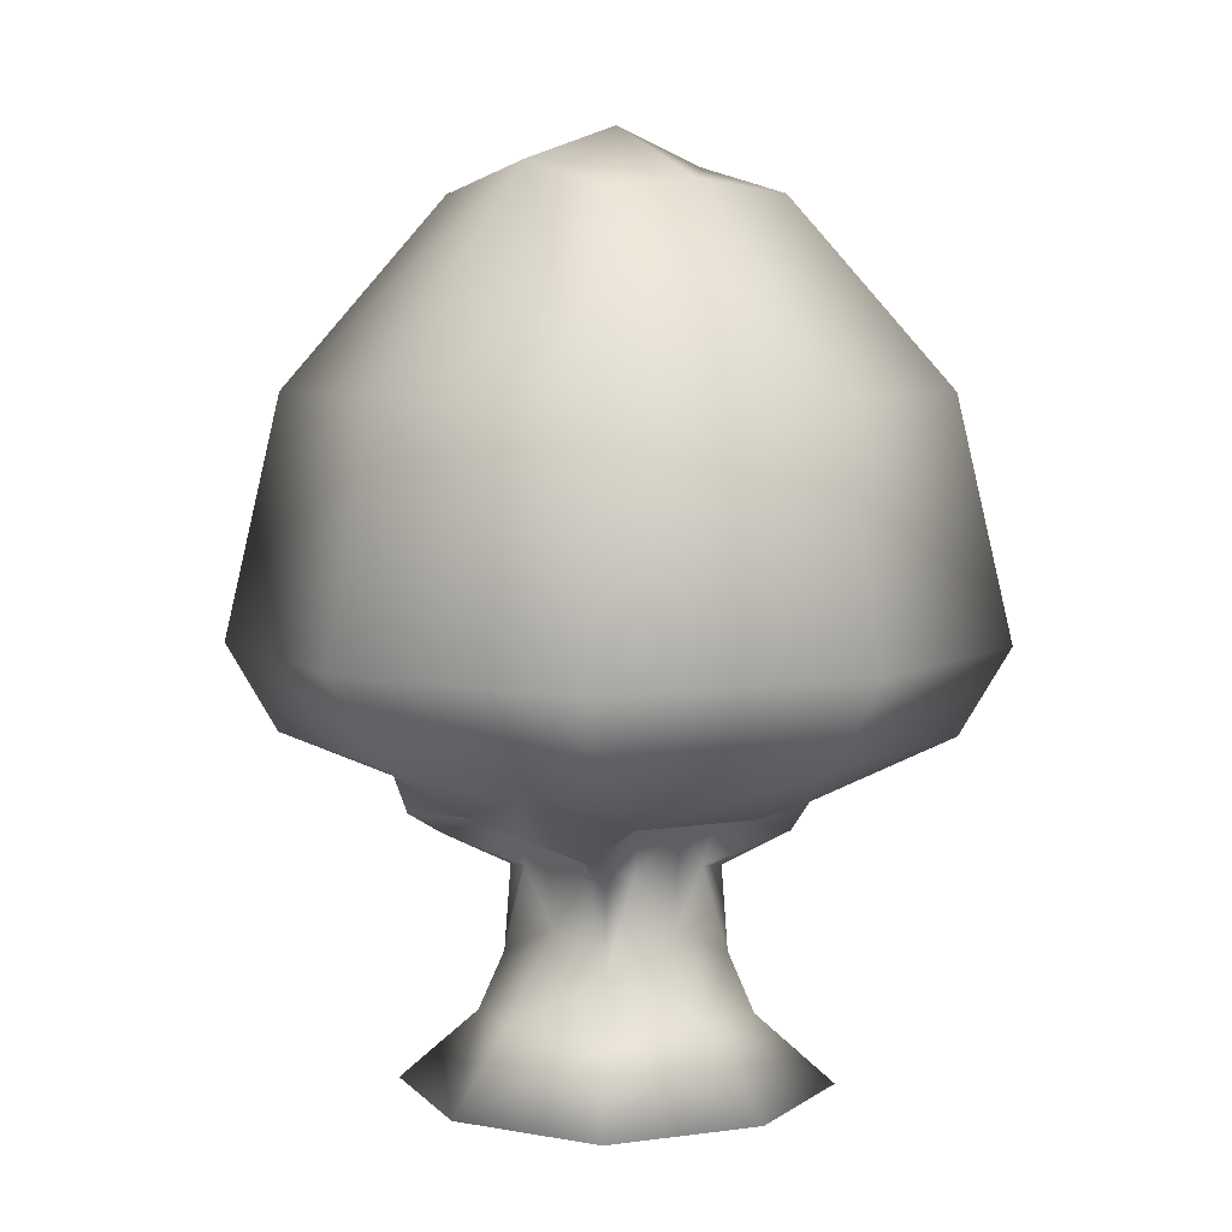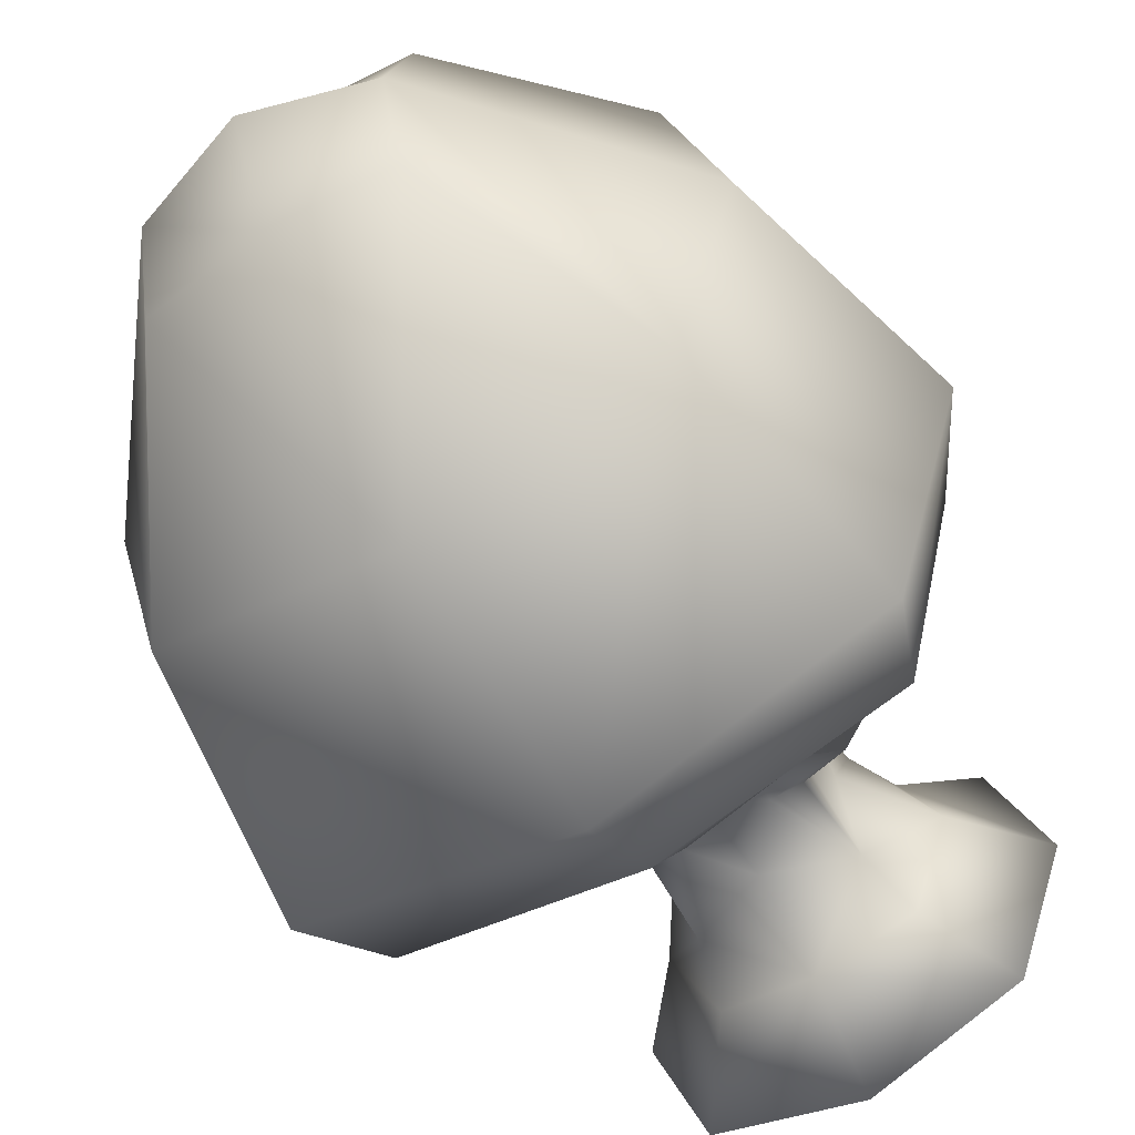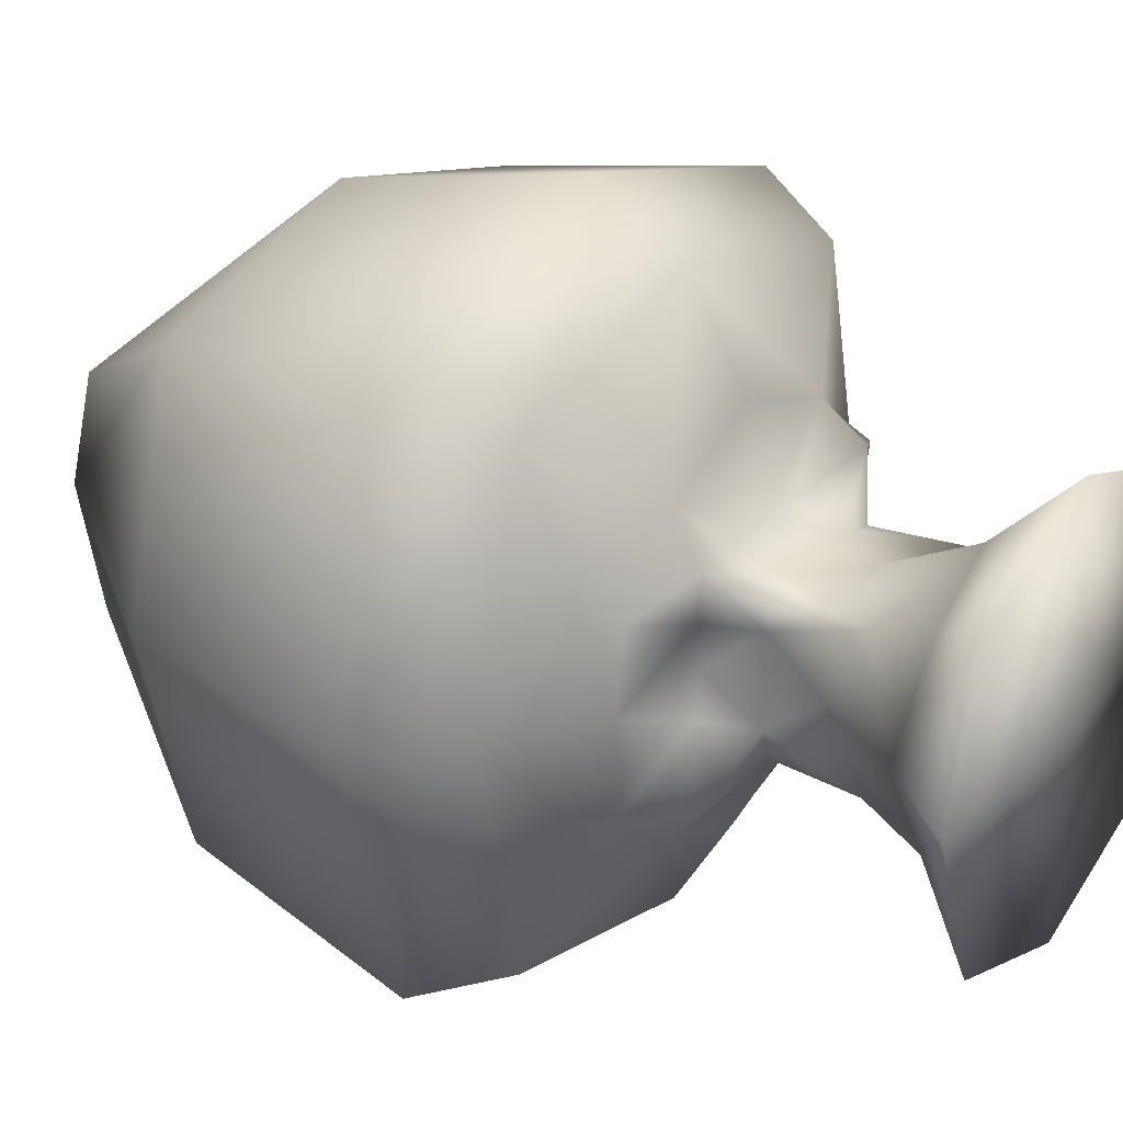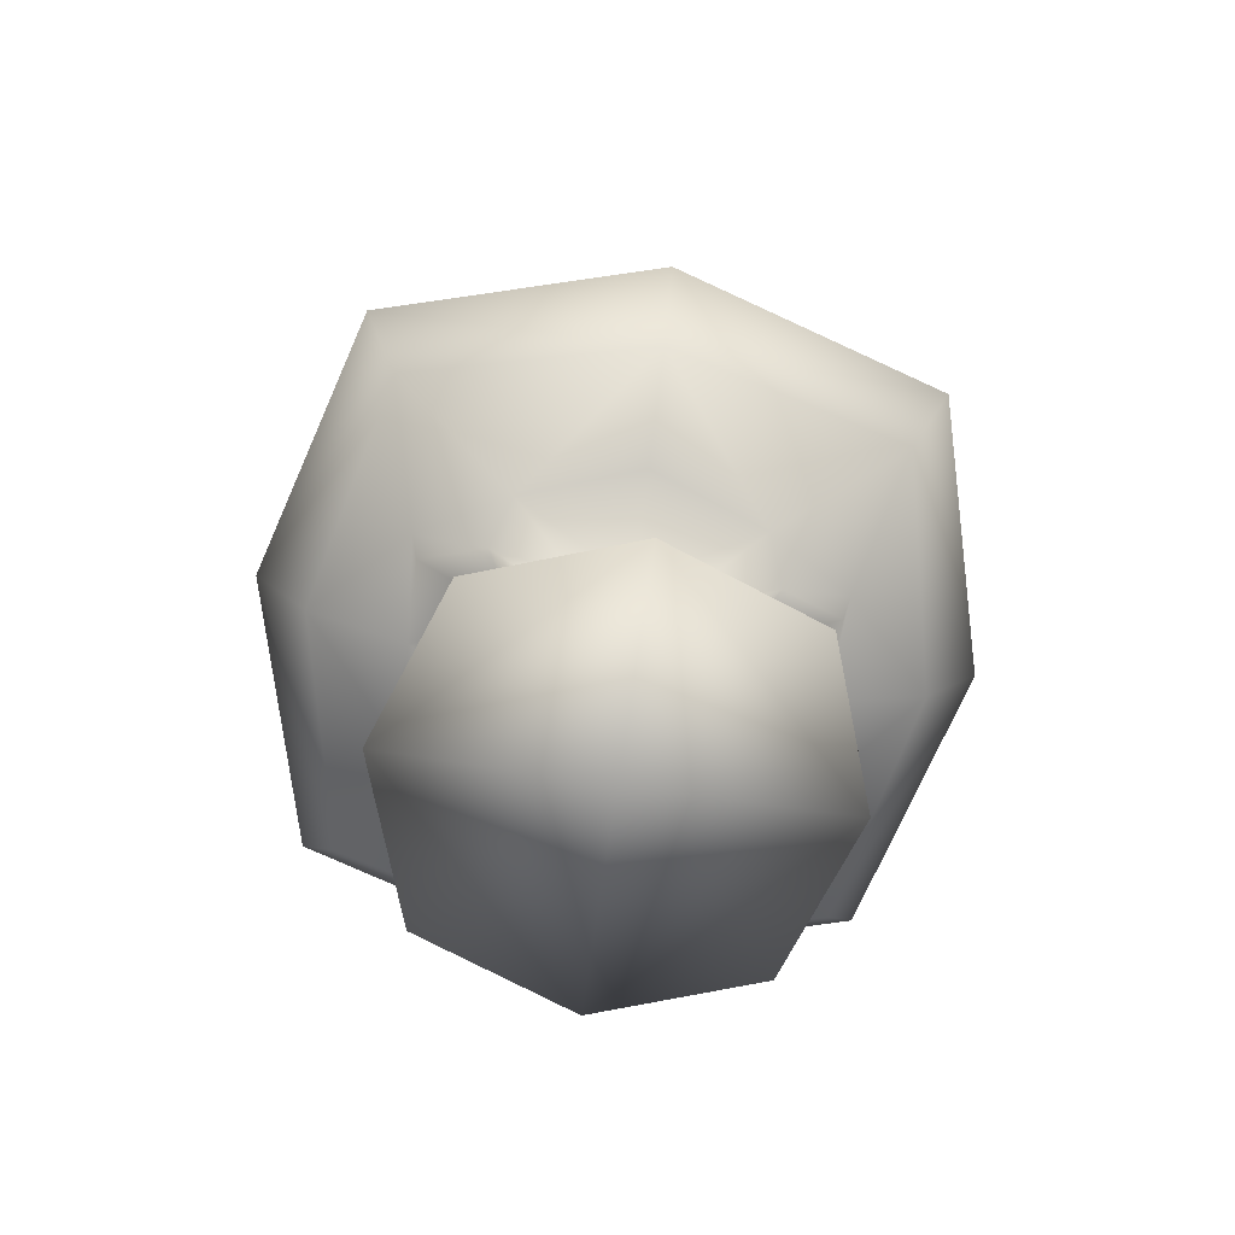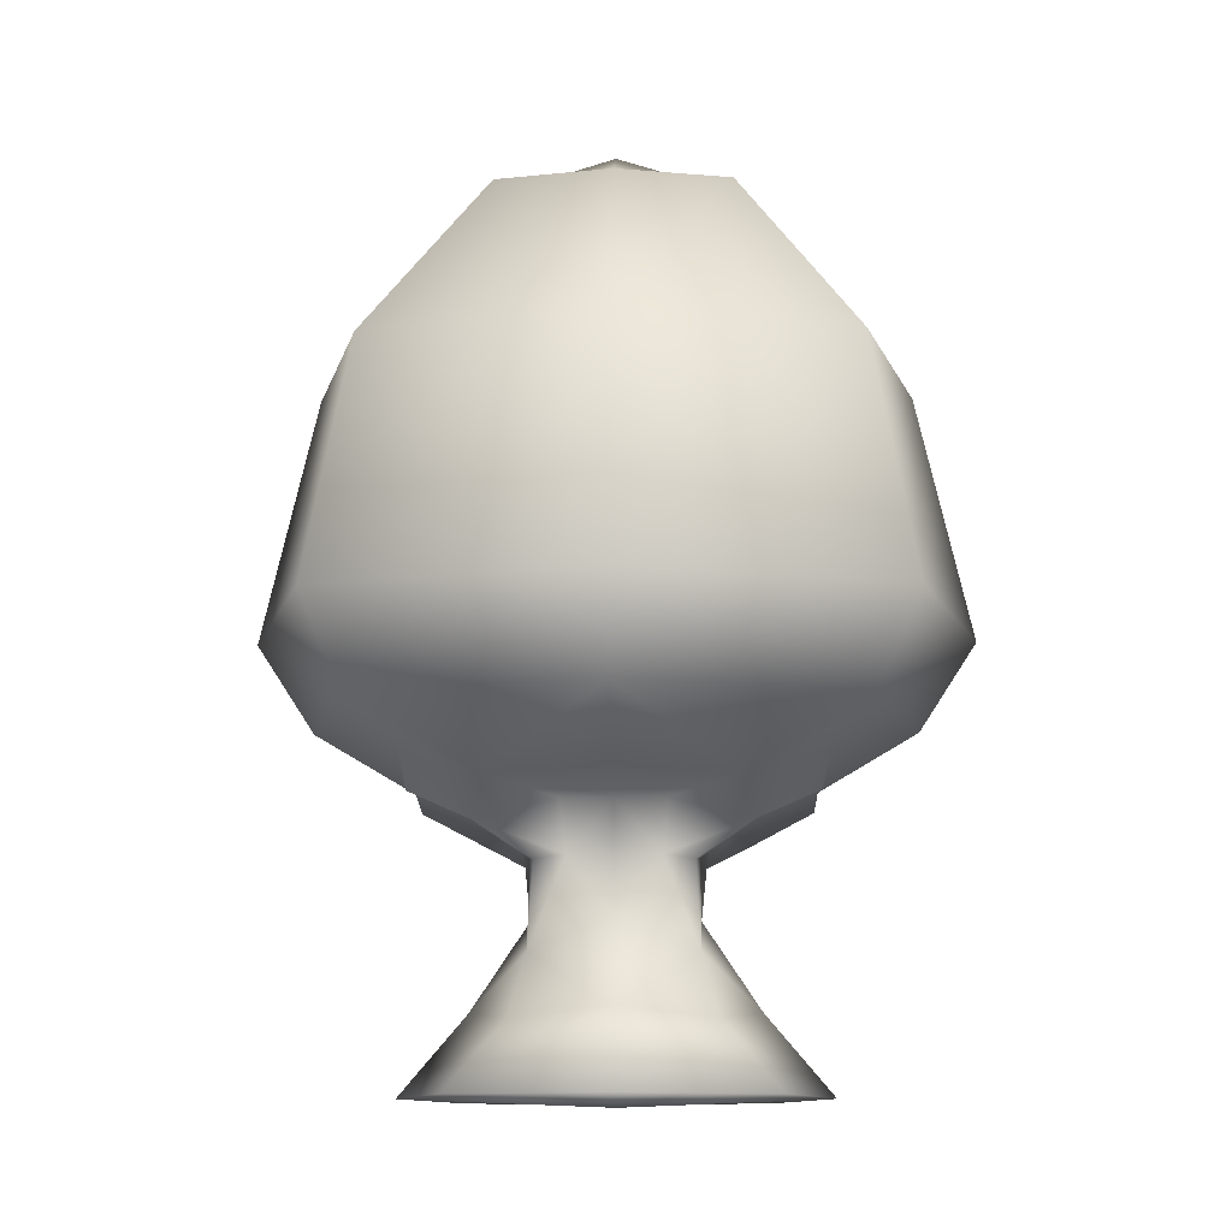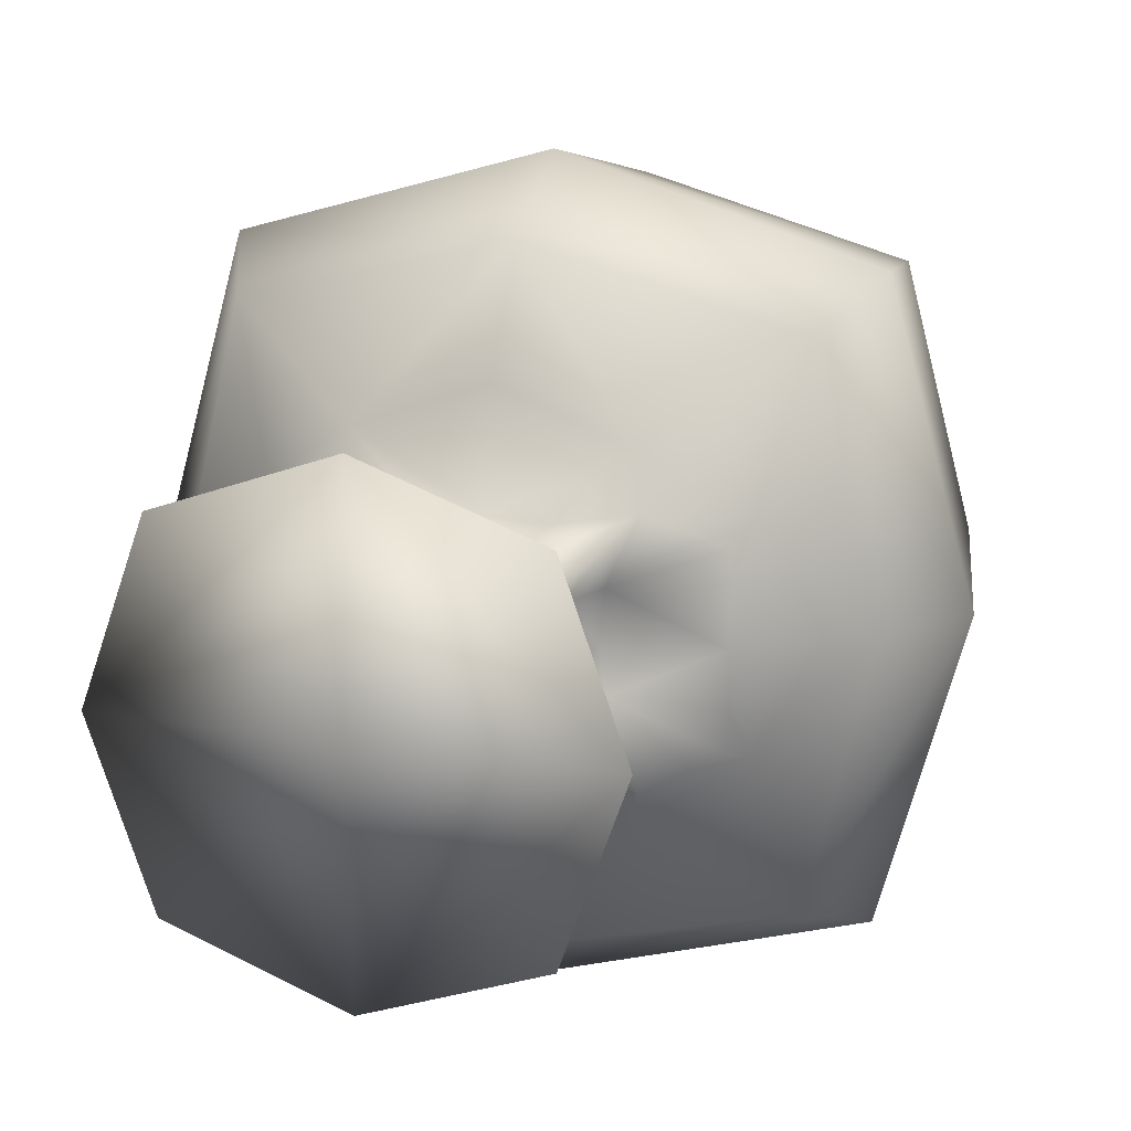
<metadata>
{"format":"obj","ext":"obj","renderer":"f3d","projection":"perspective","resolution":1024,"background":"white","views":[{"elev":6.1,"azim":138.2,"up":"+Y"},{"elev":-60.6,"azim":-147.2,"up":"+Z"},{"elev":28.0,"azim":-56.6,"up":"+Z"},{"elev":-73.2,"azim":-8.3,"up":"+Y"},{"elev":-11.8,"azim":1.3,"up":"+Y"},{"elev":16.3,"azim":19.0,"up":"+Z"}]}
</metadata>
<code>
o TreeMech_Cube
v 0.9342 0.05082 0.9342
v 0.8043 1.58 0.6751
v 0.5904 0.4787 0.5904
v 1.45 2.171 1.424
v 1.676 2.71 1.646
v 1.42 4.21 1.409
v 0.7072 5.362 0.7038
v 0.5942 1.717 0.2663
v 0.3115 1.717 0.5491
v 0.2755 1.404 0.4665
v 0.4887 1.401 0.2724
v 0.4932 0.8528 0.4576
v 0.4613 1.382 0.4337
v 0.7075 1.799 0.9259
v 1.184 1.764 0.5024
v 1.231 1.989 0.577
v -0.9342 0.05082 0.9342
v -0.8043 1.58 0.6751
v 0 0.05082 1.268
v 0 1.717 0.5654
v -0.5904 0.4787 0.5904
v 0 0.5366 0.785
v -1.45 2.171 1.424
v 0 2.171 1.793
v -1.676 2.71 1.646
v 0 2.71 2.144
v -1.42 4.21 1.409
v 0 4.21 1.797
v -0.7072 5.362 0.7038
v 0 5.431 0.6896
v -0.5942 1.717 0.2663
v -0.3115 1.717 0.5491
v -0.2755 1.404 0.4665
v -0.4887 1.401 0.2724
v -0.4932 0.8528 0.4576
v -0.4613 1.382 0.4337
v 0 1.066 0.5161
v -0.7075 1.799 0.9259
v -1.184 1.764 0.5024
v -1.231 1.989 0.577
v 0 1.811 1.179
v 0.9342 0.05082 -0.9342
v 0.8043 1.58 -0.6751
v 1.268 0.05082 0
v 0.5654 1.717 0
v 0.5904 0.4787 -0.5904
v 0.853 0.5366 0
v 1.783 2.171 0
v 1.45 2.171 -1.424
v 2.133 2.71 0
v 1.676 2.71 -1.646
v 1.788 4.21 0
v 1.42 4.21 -1.409
v 0.6936 5.541 0
v 0.7072 5.362 -0.7038
v 0.5942 1.717 -0.2663
v 0.3115 1.717 -0.5491
v 0.2755 1.404 -0.4665
v 0.4887 1.401 -0.2724
v 0.4932 0.8528 -0.4576
v 0.4613 1.382 -0.4337
v 0.4977 1.066 0
v 0.7075 1.799 -0.9259
v 1.184 1.764 -0.5024
v 1.231 1.989 -0.577
v 1.174 1.811 0
v -0.9342 0.05082 -0.9342
v -0.8043 1.58 -0.6751
v 0 0.05082 -1.268
v 0 1.717 -0.5654
v -1.268 0.05082 0
v -0.5654 1.717 0
v 0 0 0
v -0.5904 0.4787 -0.5904
v 0 0.5366 -0.785
v -0.853 0.5366 0
v -1.783 2.171 0
v -1.45 2.171 -1.424
v 0 2.171 -1.793
v -2.133 2.71 0
v -1.676 2.71 -1.646
v 0 2.71 -2.144
v -1.788 4.21 0
v -1.42 4.21 -1.409
v 0 4.21 -1.797
v -0.6936 5.541 0
v -0.7072 5.362 -0.7038
v 0 5.431 -0.6896
v 0 5.76 0
v -0.5942 1.717 -0.2663
v -0.3115 1.717 -0.5491
v -0.2755 1.404 -0.4665
v -0.4887 1.401 -0.2724
v -0.4932 0.8528 -0.4576
v -0.4613 1.382 -0.4337
v 0 1.066 -0.5161
v -0.4977 1.066 0
v -0.7075 1.799 -0.9259
v -1.184 1.764 -0.5024
v -1.231 1.989 -0.577
v -1.174 1.811 0
v 0 1.811 -1.179
f 44 1 19 73
f 1 3 22 19
f 44 47 3 1
f 4 48 50 5
f 24 4 5 26
f 26 5 6 28
f 5 50 52 6
f 54 89 30 7
f 6 52 54 7
f 28 6 7 30
f 22 3 12
f 3 47 12
f 20 10 9
f 37 10 20
f 13 2 10
f 13 11 2
f 12 13 10
f 12 11 13
f 12 10 37
f 12 37 22
f 12 62 11
f 12 47 62
f 15 16 2
f 4 16 48
f 20 9 14
f 16 15 66
f 66 48 16
f 9 2 14
f 45 66 8
f 66 15 8
f 16 4 14
f 2 8 15
f 41 20 14
f 41 14 24
f 2 16 14
f 24 14 4
f 11 62 45
f 8 11 45
f 9 10 2
f 2 11 8
f 71 73 19 17
f 17 19 22 21
f 71 17 21 76
f 23 25 80 77
f 24 26 25 23
f 26 28 27 25
f 25 27 83 80
f 86 29 30 89
f 27 29 86 83
f 28 30 29 27
f 22 35 21
f 21 35 76
f 20 32 33
f 37 20 33
f 36 33 18
f 36 18 34
f 35 33 36
f 35 36 34
f 35 37 33
f 35 22 37
f 35 34 97
f 35 97 76
f 39 18 40
f 23 77 40
f 20 38 32
f 40 101 39
f 101 40 77
f 32 38 18
f 72 31 101
f 101 31 39
f 40 38 23
f 18 39 31
f 41 38 20
f 41 24 38
f 18 38 40
f 24 23 38
f 34 72 97
f 31 72 34
f 32 18 33
f 18 31 34
f 44 73 69 42
f 42 69 75 46
f 44 42 46 47
f 49 51 50 48
f 79 82 51 49
f 82 85 53 51
f 51 53 52 50
f 54 55 88 89
f 53 55 54 52
f 85 88 55 53
f 75 60 46
f 46 60 47
f 70 57 58
f 96 70 58
f 61 58 43
f 61 43 59
f 60 58 61
f 60 61 59
f 60 96 58
f 60 75 96
f 60 59 62
f 60 62 47
f 64 43 65
f 49 48 65
f 70 63 57
f 65 66 64
f 66 65 48
f 57 63 43
f 45 56 66
f 66 56 64
f 65 63 49
f 43 64 56
f 102 63 70
f 102 79 63
f 43 63 65
f 79 49 63
f 59 45 62
f 56 45 59
f 57 43 58
f 43 56 59
f 71 67 69 73
f 67 74 75 69
f 71 76 74 67
f 78 77 80 81
f 79 78 81 82
f 82 81 84 85
f 81 80 83 84
f 86 89 88 87
f 84 83 86 87
f 85 84 87 88
f 75 74 94
f 74 76 94
f 70 92 91
f 96 92 70
f 95 68 92
f 95 93 68
f 94 95 92
f 94 93 95
f 94 92 96
f 94 96 75
f 94 97 93
f 94 76 97
f 99 100 68
f 78 100 77
f 70 91 98
f 100 99 101
f 101 77 100
f 91 68 98
f 72 101 90
f 101 99 90
f 100 78 98
f 68 90 99
f 102 70 98
f 102 98 79
f 68 100 98
f 79 98 78
f 93 97 72
f 90 93 72
f 91 92 68
f 68 93 90

</code>
